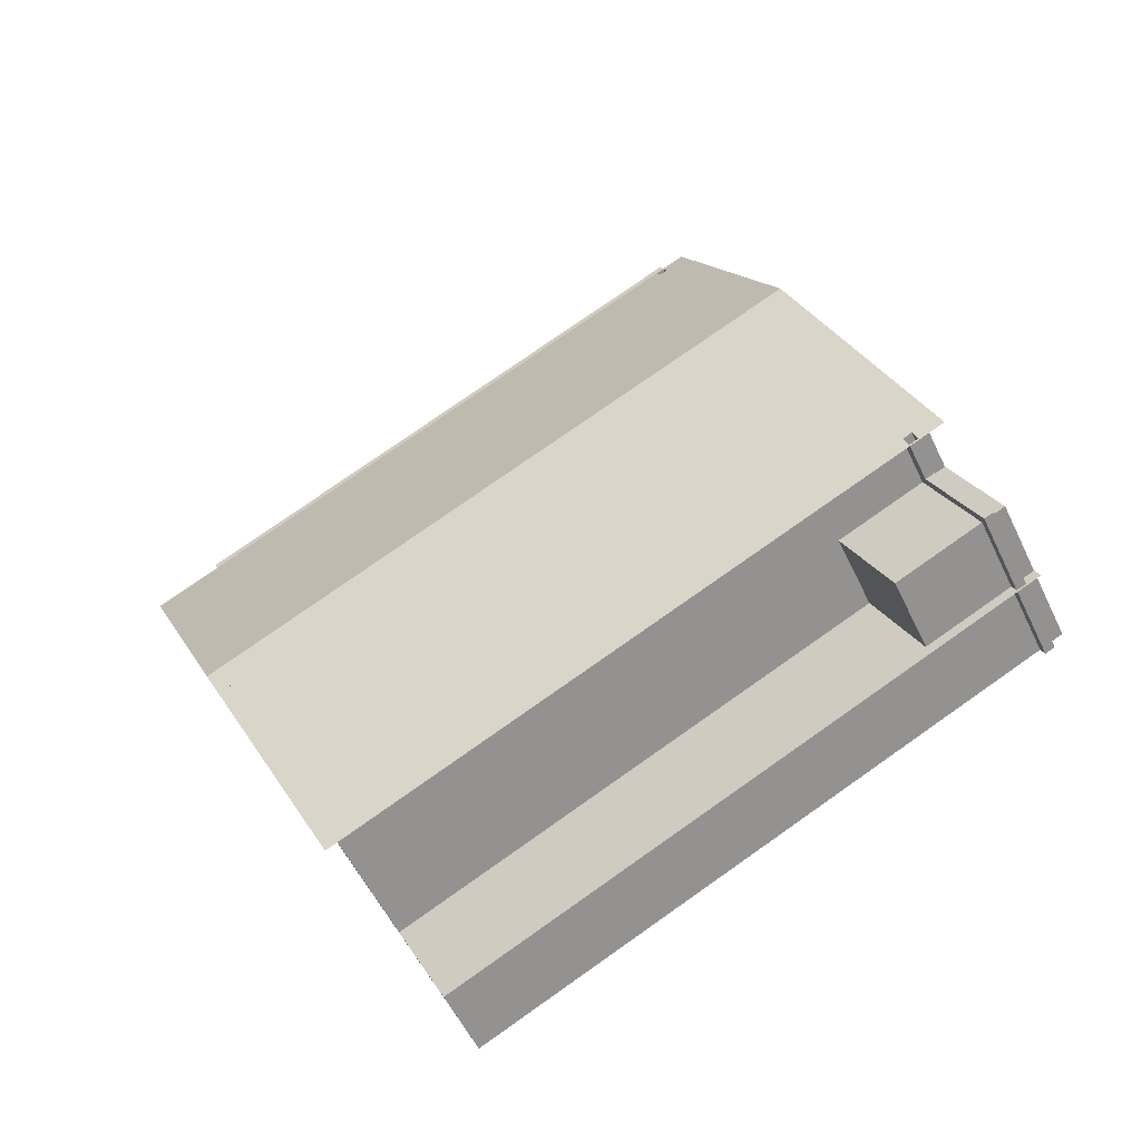
<metadata>
{"format":"obj","ext":"obj","renderer":"f3d","projection":"perspective","resolution":1024,"background":"white","views":[{"elev":-55.0,"azim":-154.9,"up":"+Z"}]}
</metadata>
<code>
v  2.75 1.009 -2.082
v  2.754 0.9975 -2.078
v  2.757 1.038 -2.076
v  2.74 1.018 -2.091
v  2.728 1.022 -2.103
v  2.72 1.022 -2.111
v  2.701 1.038 -2.128
v  2.71 1.05 -2.12
v  2.754 1.05 -2.078
v  2.744 1.056 -2.088
v  2.72 1.055 -2.111
v  2.732 1.057 -2.099
v  2.71 1.015 -2.12
v  2.703 1.005 -2.127
v  2.476 0.9791 -2.342
v  2.478 0.9768 -2.34
v  2.479 0.9899 -2.339
v  2.472 0.9855 -2.345
v  2.465 0.9929 -2.353
v  2.481 1.019 -2.337
v  2.455 0.998 -2.361
v  2.446 0.998 -2.37
v  2.425 1.016 -2.39
v  2.425 1.025 -2.39
v  2.471 1.029 -2.346
v  2.434 1.035 -2.382
v  2.46 1.035 -2.357
v  2.446 1.037 -2.37
v  2.435 0.9936 -2.381
v  2.426 0.9845 -2.389
v  2.603 1.319 -2.222
v  2.603 1.304 -2.221
v  2.635 1.341 -2.192
v  2.628 1.35 -2.198
v  2.652 1.367 -2.175
v  2.644 1.375 -2.182
v  2.665 1.394 -2.163
v  2.657 1.4 -2.17
v  2.669 1.406 -2.159
v  2.661 1.41 -2.167
v  2.672 1.42 -2.156
v  2.663 1.422 -2.165
v  2.672 1.431 -2.156
v  2.663 1.428 -2.165
v  2.663 1.434 -2.165
v  2.67 1.435 -2.158
v  2.66 1.442 -2.167
v  2.578 1.327 -2.246
v  2.584 1.337 -2.24
v  2.555 1.359 -2.267
v  2.562 1.367 -2.26
v  2.537 1.391 -2.284
v  2.545 1.397 -2.276
v  2.527 1.415 -2.293
v  2.537 1.419 -2.285
v  2.526 1.428 -2.294
v  2.535 1.432 -2.286
v  2.758 1.271 -2.074
v  2.749 1.363 -2.083
v  2.74 1.383 -2.091
v  2.73 1.397 -2.101
v  2.72 1.408 -2.11
v  2.683 1.427 -2.146
v  2.682 1.427 -2.147
v  2.677 1.429 -2.152
v  2.438 1.253 -2.377
v  2.491 1.179 -2.328
v  2.7 1.174 -2.129
v  2.762 1.167 -2.071
v  2.763 1.153 -2.07
v  2.761 1.14 -2.072
v  2.701 1.135 -2.129
v  2.763 1.125 -2.07
v  2.757 1.109 -2.076
v  2.699 1.069 -2.131
v  2.699 1.062 -2.131
v  2.76 1.054 -2.072
v  2.491 1.065 -2.327
v  2.468 0.9282 -2.349
v  2.705 0.9035 -2.125
v  2.467 0.8942 -2.351
v  2.494 0.8823 -2.324
v  2.54 0.8705 -2.282
v  2.702 0.8645 -2.127
v  2.67 0.8601 -2.158
v  2.614 0.8586 -2.211
v  2.495 1.111 -2.324
v  2.697 1.097 -2.132
v  2.697 1.14 -2.132
v  2.495 1.143 -2.324
v  2.492 1.144 -2.327
v  2.43 1.143 -2.386
v  2.432 1.127 -2.384
v  2.488 1.08 -2.33
v  2.427 1.073 -2.388
v  2.429 1.059 -2.387
v  2.483 1.026 -2.335
v  2.452 1.354 -2.365
v  2.46 1.379 -2.357
v  2.467 1.393 -2.35
v  2.483 1.409 -2.335
v  2.495 1.415 -2.324
v  2.62 1.412 -2.205
v  2.627 1.413 -2.199
v  2.638 1.422 -2.189
v  2.648 1.432 -2.179
v  2.655 1.446 -2.172
v  2.656 1.446 -2.172
v  2.62 1.417 -2.206
v  2.619 1.423 -2.207
v  2.608 1.425 -2.217
v  2.617 1.426 -2.208
v  2.612 1.425 -2.213
v  2.615 1.427 -2.21
v  2.602 1.426 -2.223
v  2.599 1.427 -2.226
v  2.593 1.431 -2.231
v  2.591 1.437 -2.233
v  2.562 1.443 -2.26
v  2.59 1.44 -2.234
v  2.59 1.445 -2.234
v  2.558 1.46 -2.265
v  2.591 1.454 -2.233
v  2.594 1.466 -2.23
v  2.553 1.464 -2.269
v  2.522 1.467 -2.298
v  2.542 1.462 -2.28
v  2.53 1.461 -2.291
v  2.596 1.472 -2.228
v  2.518 1.478 -2.302
v  2.607 1.502 -2.218
v  2.519 1.488 -2.301
v  2.519 1.488 -2.301
v  2.518 1.494 -2.302
v  2.516 1.502 -2.304
v  2.608 1.51 -2.216
v  2.518 1.507 -2.303
v  2.516 1.511 -2.304
v  2.609 1.523 -2.216
v  2.515 1.516 -2.305
v  2.517 1.53 -2.303
v  2.607 1.533 -2.217
v  2.514 1.53 -2.306
v  2.509 1.533 -2.311
v  2.603 1.55 -2.222
v  2.506 1.538 -2.314
v  2.507 1.545 -2.312
v  2.517 1.571 -2.304
v  2.595 1.568 -2.23
v  2.585 1.583 -2.238
v  2.516 1.581 -2.304
v  2.514 1.589 -2.306
v  2.575 1.596 -2.248
v  2.514 1.597 -2.306
v  2.565 1.606 -2.258
v  2.515 1.623 -2.305
v  2.555 1.615 -2.267
v  2.546 1.622 -2.276
v  2.538 1.629 -2.283
v  2.516 1.629 -2.304
v  2.529 1.639 -2.291
v  2.518 1.634 -2.302
v  2.522 1.638 -2.299
v  2.524 1.639 -2.296
v  2.527 1.64 -2.294
v  2.716 0.6599 -2.114
v  2.719 0.6599 -2.112
v  2.721 0.665 -2.109
v  2.713 0.6619 -2.118
v  2.712 0.6692 -2.118
v  2.727 0.6848 -2.104
v  2.723 0.7025 -2.108
v  2.733 0.712 -2.098
v  2.724 0.7232 -2.107
v  2.733 0.7227 -2.098
v  2.43 0.8263 -2.386
v  2.431 0.8158 -2.385
v  2.468 0.8342 -2.35
v  2.427 0.842 -2.388
v  2.466 0.8425 -2.352
v  2.43 0.8665 -2.386
v  2.429 0.916 -2.386
v  2.481 0.6903 -2.337
v  2.488 0.6876 -2.331
v  2.488 0.6877 -2.331
v  2.488 0.6879 -2.33
v  2.489 0.6883 -2.33
v  2.49 0.6887 -2.329
v  2.49 0.6891 -2.329
v  2.491 0.6896 -2.328
v  2.491 0.6899 -2.328
v  2.492 0.6902 -2.327
v  2.492 0.6903 -2.327
v  2.493 0.6953 -2.326
v  2.479 0.6921 -2.339
v  2.451 0.699 -2.365
v  2.475 0.6904 -2.343
v  2.492 0.6959 -2.326
v  2.49 0.7017 -2.329
v  2.45 0.7055 -2.367
v  2.484 0.7047 -2.334
v  2.479 0.7141 -2.339
v  2.442 0.7087 -2.374
v  2.44 0.7162 -2.376
v  2.488 0.7239 -2.33
v  2.491 0.7131 -2.328
v  2.483 0.7094 -2.335
v  2.488 0.7088 -2.331
v  2.437 0.7186 -2.379
v  2.43 0.7524 -2.385
v  2.488 0.7427 -2.33
v  2.485 0.7722 -2.333
v  2.431 0.808 -2.385
v  2.481 0.8011 -2.337
v  2.469 0.8268 -2.349
v  2.7 0.6548 -2.13
v  2.704 0.6528 -2.125
v  2.708 0.6558 -2.122
v  2.698 0.6629 -2.131
v  2.7 0.6753 -2.129
v  2.708 0.7049 -2.122
v  2.708 0.7222 -2.122
v  2.695 0.7348 -2.134
v  2.691 0.7139 -2.138
v  2.703 0.7029 -2.127
v  2.679 0.6851 -2.149
v  2.679 0.677 -2.149
v  2.685 0.675 -2.143
v  2.682 0.6743 -2.147
v  2.724 0.7285 -2.107
v  2.734 0.7701 -2.097
v  2.733 0.7285 -2.098
v  2.737 0.7281 -2.094
v  2.737 0.7123 -2.095
v  2.733 0.6828 -2.098
v  2.73 0.6804 -2.101
v  2.695 0.7526 -2.134
v  2.692 0.765 -2.137
v  2.676 0.7728 -2.152
v  2.689 0.762 -2.139
v  2.686 0.7489 -2.143
v  2.67 0.7479 -2.158
v  2.684 0.7344 -2.145
v  2.667 0.7217 -2.161
v  2.678 0.7193 -2.15
v  2.668 0.7163 -2.16
v  2.673 0.7153 -2.155
v  2.734 0.7731 -2.097
v  2.687 0.8135 -2.142
v  2.734 0.8205 -2.097
v  2.696 0.8276 -2.134
v  2.738 0.8326 -2.094
v  2.702 0.8586 -2.128
v  2.739 0.8448 -2.093
v  2.739 0.8609 -2.093
v  2.687 1.429 -2.142
v  2.691 1.448 -2.139
v  2.694 1.484 -2.136
v  2.684 1.536 -2.144
v  2.663 1.601 -2.165
v  2.647 1.641 -2.179
v  2.509 1.647 -2.31
v  2.511 1.635 -2.308
v  2.638 1.658 -2.189
v  2.515 1.665 -2.305
v  2.624 1.673 -2.202
v  2.527 1.677 -2.294
v  2.607 1.684 -2.218
v  2.546 1.685 -2.276
v  2.593 1.689 -2.231
v  2.571 1.692 -2.252
v  2.427 0.8136 -2.389
v  2.428 0.8066 -2.387
v  2.471 0.828 -2.346
v  2.47 0.835 -2.348
v  2.753 0.0122 -2.079
v  2.783 0.01 -2.051
v  2.797 0.0104 -2.037
v  2.803 0.02 -2.032
v  2.772 0.0176 -2.061
v  2.742 0.0176 -2.09
v  2.75 0.0209 -2.082
v  2.723 0.0357 -2.108
v  2.731 0.0383 -2.101
v  2.694 0.042 -2.135
v  2.707 0.0342 -2.123
v  2.712 0.0485 -2.118
v  2.675 0.0475 -2.154
v  2.663 0.0544 -2.164
v  2.693 0.0522 -2.136
v  2.672 0.0612 -2.156
v  2.663 0.0643 -2.165
v  2.666 0.0682 -2.162
v  2.666 0.0684 -2.162
v  2.594 0.0154 -2.231
v  2.599 0.0102 -2.225
v  2.615 0.0172 -2.211
v  2.591 0.0208 -2.233
v  2.601 0.0212 -2.223
v  2.615 0.0287 -2.211
v  2.538 0.0227 -2.283
v  2.547 0.0149 -2.275
v  2.554 0.0157 -2.268
v  2.557 0.0229 -2.265
v  2.552 0.0237 -2.27
v  2.538 0.0295 -2.283
v  2.541 0.0345 -2.281
v  2.614 0.0612 -2.211
v  2.613 0.0483 -2.212
v  2.624 0.0653 -2.202
v  2.622 0.075 -2.204
v  2.809 0.0302 -2.026
v  2.825 0.0388 -2.011
v  2.822 0.0429 -2.014
v  2.816 0.0489 -2.02
v  2.798 0.0578 -2.037
v  2.77 0.087 -2.063
v  2.701 0.0859 -2.129
v  2.761 0.0917 -2.072
v  2.766 0.0952 -2.067
v  2.67 0.0947 -2.158
v  2.668 0.0976 -2.16
v  2.59 0.0245 -2.234
v  2.587 0.0265 -2.237
v  2.563 0.0282 -2.26
v  2.559 0.0267 -2.263
v  2.614 0.0343 -2.211
v  2.613 0.0442 -2.212
v  2.542 0.0428 -2.279
v  2.55 0.0715 -2.271
v  2.556 0.0978 -2.266
v  2.624 0.0878 -2.201
v  2.625 0.0981 -2.201
v  2.579 0.1099 -2.244
v  2.618 0.1026 -2.207
v  2.599 0.1124 -2.226
v  2.631 0.0936 -2.195
v  2.634 0.1003 -2.192
v  2.633 0.1122 -2.193
v  2.634 0.1312 -2.192
v  2.539 0.1425 -2.282
v  2.546 0.0919 -2.275
v  2.639 0.1488 -2.187
v  2.544 0.1724 -2.278
v  2.639 0.1605 -2.187
v  2.612 0.3586 -2.213
v  2.541 0.1964 -2.28
v  2.515 0.38 -2.305
v  2.6 0.4003 -2.225
v  2.514 0.4018 -2.306
v  2.597 0.4394 -2.228
v  2.509 0.4235 -2.311
v  2.508 0.4385 -2.312
v  2.5 0.4728 -2.319
v  2.591 0.4607 -2.233
v  2.592 0.4987 -2.232
v  2.497 0.534 -2.322
v  2.589 0.5444 -2.235
v  2.49 0.57 -2.329
v  2.582 0.5904 -2.241
v  2.485 0.6232 -2.333
v  2.582 0.609 -2.241
v  2.579 0.6615 -2.244
v  2.579 0.6644 -2.244
v  2.583 0.7572 -2.241
v  2.589 0.7577 -2.235
v  2.595 0.7513 -2.229
v  2.608 0.7303 -2.217
v  2.639 0.6336 -2.188
v  2.752 0.6281 -2.08
v  2.663 0.5275 -2.165
v  2.762 0.5247 -2.071
v  2.665 0.4877 -2.163
v  2.761 0.4435 -2.072
v  2.762 0.4339 -2.071
v  2.679 0.431 -2.15
v  2.676 0.4123 -2.153
v  2.676 0.3815 -2.153
v  2.672 0.3184 -2.156
v  2.758 0.3087 -2.074
v  2.756 0.2618 -2.076
v  2.666 0.2371 -2.162
v  2.752 0.2314 -2.08
v  2.743 0.1959 -2.089
v  2.659 0.1823 -2.168
v  2.767 0.1513 -2.066
v  2.665 0.1445 -2.162
v  2.665 0.1131 -2.162
v  2.664 0.1035 -2.164
v  2.77 0.0984 -2.064
v  2.762 0 -2.071
v  2.791 0 -2.043
v  2.796 0.0004 -2.038
v  2.743 0.0068 -2.089
v  2.812 0.0055 -2.024
v  2.828 0.0159 -2.008
v  2.829 0.0258 -2.007
v  2.827 0.0347 -2.009
v  2.735 0.0116 -2.096
v  2.728 0.0241 -2.103
v  2.722 0.0297 -2.109
v  2.664 0.0334 -2.164
v  2.661 0.0444 -2.167
v  2.718 0.0275 -2.113
v  2.678 0.0258 -2.151
v  2.713 0.0223 -2.117
v  2.7 0.0219 -2.13
v  2.613 0.0064 -2.212
v  2.615 0.0112 -2.211
v  2.541 0.0102 -2.28
v  2.606 0.0024 -2.219
v  2.554 0 -2.268
v  2.592 0 -2.232
v  2.538 0.0154 -2.283
v  2.624 0.0428 -2.202
v  2.626 0.0476 -2.2
v  2.626 0.0556 -2.199
g Susan_001
f 1 2 3 4
f 5 4 3 6
f 7 6 3 8
f 8 3 9 10
f 11 8 10 12
f 13 6 7 14
f 15 16 17 18
f 19 18 17 20
f 21 19 20 22
f 23 22 20 24
f 24 20 25 26
f 26 25 27 28
f 29 22 23 30
f 31 32 33 34
f 34 33 35 36
f 36 35 37 38
f 38 37 39 40
f 40 39 41 42
f 42 41 43 44
f 45 44 43 46
f 45 46 47
f 48 32 31 49
f 50 48 49 51
f 52 50 51 53
f 54 52 53 55
f 56 54 55 57
f 32 58 59 33
f 35 33 59 60
f 37 35 60 61
f 39 37 61 62
f 41 39 62 63
f 41 63 64 43
f 43 64 65 46
f 58 32 66 67
f 58 67 68 69
f 70 69 68 71
f 71 68 72 73
f 74 73 72 75
f 74 75 76 12
f 74 12 10 77
f 77 10 9 3
f 11 12 76 8
f 7 8 76 78
f 14 7 78 17
f 14 17 16 79
f 80 14 79 81
f 80 81 82 83
f 84 80 83 85
f 85 83 86
f 15 79 16
f 78 76 75 87
f 87 75 88 89
f 90 87 89 68
f 90 68 67
f 91 67 66 92
f 91 92 93 94
f 94 93 95 96
f 94 96 28 27
f 94 27 25 97
f 97 25 20
f 26 28 96 24
f 98 66 32 48
f 98 48 50 99
f 99 50 52 100
f 100 52 54 101
f 102 101 54 56
f 103 40 42 104
f 105 104 42 106
f 106 42 44 45
f 107 106 45 47
f 107 47 108
f 38 40 103 55
f 38 55 53 36
f 36 53 51 34
f 34 51 49 31
f 55 103 109 110
f 57 55 110 111
f 111 110 112 113
f 113 112 114
f 57 111 115 116
f 57 116 117 118
f 119 57 118 120
f 119 120 121 122
f 122 121 123 124
f 125 122 124 126
f 127 125 126 128
f 126 124 129 130
f 130 129 131 132
f 133 132 131 134
f 135 134 131 136
f 137 135 136 138
f 138 136 139 140
f 141 140 139 142
f 143 141 142 144
f 144 142 145 146
f 147 146 145 148
f 148 145 149 150
f 151 148 150 152
f 152 150 153 154
f 154 153 155 156
f 156 155 157 158
f 156 158 159 160
f 160 159 161 162
f 163 162 161 164
f 164 161 165
f 166 167 168 169
f 170 169 168 171
f 172 170 171 173
f 174 172 173 175
f 176 177 178 179
f 179 178 180 181
f 181 180 81 182
f 182 81 79 30
f 30 79 15 18
f 29 30 18 19
f 29 19 21 22
f 183 184 185 186
f 183 186 187 188
f 183 188 189 190
f 183 190 191 192
f 183 192 193 194
f 195 183 194 196
f 195 196 197
f 196 194 198 199
f 200 196 199 201
f 200 201 202 203
f 204 203 202 205
f 206 205 202 207
f 206 207 208
f 209 204 205 210
f 210 205 211 212
f 213 210 212 214
f 213 214 215
f 216 217 218 219
f 219 218 170 220
f 220 170 172 221
f 221 172 174 222
f 222 174 223 224
f 225 222 224 226
f 225 226 227 228
f 228 227 229
f 223 174 230 231
f 231 230 232 233
f 233 232 175 234
f 234 175 173 171
f 235 234 171 236
f 237 223 231 238
f 238 231 239 240
f 241 240 239 242
f 243 241 242 244
f 245 243 244 246
f 245 246 247
f 239 231 248 249
f 249 248 250 251
f 251 250 252 253
f 253 252 254 255
f 84 253 255 2
f 80 84 2 14
f 14 2 1 13
f 13 1 4 6
f 6 4 5
f 65 64 63 256
f 46 65 256 257
f 47 46 257 108
f 107 108 257 123
f 107 123 121 120
f 107 120 118 106
f 106 118 117 116
f 106 116 114 112
f 106 112 110 105
f 105 110 109 104
f 104 109 103
f 114 116 115 113
f 113 115 111
f 123 257 258 124
f 129 124 258 131
f 131 258 259 136
f 139 136 259 142
f 145 142 259 260
f 149 145 260 150
f 153 150 260 155
f 155 260 261 157
f 158 157 261 159
f 161 159 261 165
f 165 261 262 164
f 163 164 262 263
f 162 163 263 160
f 160 263 156
f 262 261 264 265
f 265 264 266 267
f 267 266 268 269
f 269 268 270 271
f 272 273 213 215
f 177 272 215 178
f 178 215 274 275
f 174 175 232 230
f 276 277 278 279
f 276 279 280 281
f 281 280 282 283
f 283 282 284 285
f 283 285 286
f 285 284 287 288
f 289 288 287 290
f 289 290 291 292
f 293 292 291 294
f 295 296 297 298
f 299 298 297 300
f 301 302 303 304
f 301 304 305 306
f 306 305 307
f 308 309 310 311
f 282 280 279 312
f 284 282 312 313
f 287 284 313 314
f 287 314 315 290
f 290 315 316 291
f 291 316 317 294
f 318 294 317 319
f 319 317 320
f 294 318 321 322
f 323 298 299 300
f 324 323 300 325
f 325 300 307 326
f 326 307 305 304
f 307 300 327 328
f 329 307 328 330
f 330 328 309 308
f 330 308 311 331
f 331 311 332 333
f 334 331 333 335
f 334 335 336
f 333 337 338 335
f 335 338 339 336
f 336 339 340 341
f 334 336 341 331
f 331 341 342
f 341 340 343 344
f 344 343 345 346
f 347 344 346 348
f 348 346 349 350
f 350 349 351 352
f 353 352 351 354
f 354 351 355 356
f 357 354 356 358
f 359 357 358 360
f 361 359 360 362
f 361 362 363 197
f 197 363 364 184
f 185 184 364 186
f 187 186 364 188
f 189 188 364 190
f 191 190 364 192
f 193 192 364 365
f 194 193 365 198
f 199 198 365 201
f 208 201 365 206
f 205 206 365 211
f 212 211 365 366
f 239 212 366 367
f 242 239 367 368
f 244 242 368 246
f 226 246 368 227
f 229 227 368 216
f 216 368 369 217
f 370 217 369 371
f 372 370 371 373
f 374 372 373 375
f 375 373 376 377
f 375 377 378 379
f 380 375 379 381
f 381 379 382 383
f 384 383 382 385
f 386 384 385 387
f 386 387 388 389
f 390 386 389 390
f 390 389 322 320
f 320 322 321 319
f 319 321 318
f 167 217 370 235
f 234 235 370 233
f 233 370 248 231
f 168 167 235 236
f 171 168 236
f 218 217 167 166
f 218 166 169 170
f 229 216 219 220
f 228 229 220 225
f 225 220 221 222
f 247 246 226 224
f 245 247 224 223
f 243 245 223 241
f 241 223 237 240
f 240 237 238
f 214 212 239 249
f 215 214 249 251
f 274 215 251 253
f 275 274 253 180
f 86 180 253 85
f 85 253 84
f 180 86 83 82
f 180 82 81
f 180 178 275
f 201 208 207 202
f 197 184 183 195
f 391 392 393 394
f 394 393 395 278
f 278 395 396 279
f 279 396 397 312
f 312 397 398 313
f 394 278 277 399
f 399 277 276 281
f 400 399 281 283
f 401 400 283 286
f 402 401 286 403
f 403 286 285 288
f 403 288 289
f 404 401 402 405
f 406 404 405 407
f 296 408 409 297
f 408 296 410 411
f 411 410 412 413
f 410 296 295 302
f 303 302 295 298
f 304 303 298 323
f 326 304 323 324
f 326 324 325
f 414 410 302 301
f 328 327 415 416
f 309 328 416 417
f 309 417 310
v  -8.394 8.965 20.6
v  -9.331 8.965 21.04
v  -9.065 8.965 21.6
v  -8.128 8.965 21.16
v  -25.28 8.965 -11.52
v  -25.28 4.524 -11.52
v  -24.49 4.524 -11.89
v  -24.49 8.965 -11.89
v  -23.94 4.524 -12.16
v  -18.93 4.524 -14.54
v  -18.93 8.965 -14.54
v  -23.94 8.965 -12.16
v  -21.34 8.965 -6.693
v  -21.89 8.965 -6.431
v  -21.89 11.95 -6.431
v  -21.34 11.95 -6.693
v  -20.18 0 -0.8141
v  -22.68 0 -6.056
v  11.26 0 -22.21
v  -17.69 0 4.428
v  -14.36 0 11.42
v  -11.87 0 16.66
v  -9.374 0 21.9
v  20.67 0 7.6
v  24.57 0 5.747
v  -8.485 8.965 22.16
v  -8.06 8.965 21.96
v  -8.327 8.965 21.4
v  -8.751 8.965 21.6
v  -9.374 8.965 21.9
v  -9.698 8.965 21.22
v  -7.174 8.965 28.28
v  -10.38 8.965 21.54
v  -6.818 8.965 27.27
v  24.23 8.965 13.33
v  23.23 8.965 12.97
v  21.03 8.965 6.596
v  20.67 8.965 7.6
v  -6.818 0 27.27
v  23.23 0 12.97
v  -22.68 11.95 -6.056
v  -16.03 14.93 7.922
v  11.26 11.95 -22.21
v  17.92 14.93 -8.231
v  -22.68 8.965 -6.056
v  24.57 11.95 5.747
v  -8.327 11.95 21.4
v  -9.374 11.95 21.9
v  -14.36 12.83 11.42
v  -14.36 12.83 11.42
v  -17.69 12.83 4.428
v  -17.69 12.83 4.427
v  -17.69 9.569 4.427
v  -20.18 8.965 -0.8141
v  -17.69 8.965 4.428
v  -14.36 8.965 11.42
v  -14.36 9.569 11.42
v  -11.87 8.965 16.66
v  -8.751 11.95 21.6
v  -20.45 8.337 -1.38
v  -22.41 8.337 -5.489
v  -22.41 5.494 -5.489
v  -20.45 5.494 -1.38
v  -17.96 8.337 3.861
v  -19.91 8.337 -0.2477
v  -19.91 5.494 -0.2477
v  -17.96 5.494 3.861
v  -12.14 8.337 16.09
v  -14.09 8.337 11.98
v  -14.09 5.494 11.98
v  -12.14 5.494 16.09
v  -9.644 8.337 21.33
v  -11.6 8.337 17.22
v  -11.6 5.494 17.22
v  -9.644 5.494 21.33
v  11.26 4.482 -22.21
v  8.664 0 -27.67
v  8.664 4.482 -27.67
v  -16.33 4.482 -9.079
v  -16.33 8.965 -9.079
v  -16.71 14.93 8.246
v  -9.737 11.8 22.89
v  -8.485 11.83 22.16
v  25.57 11.8 6.091
v  -8.06 11.83 21.96
v  18.6 14.93 -8.555
v  -22.16 11.82 -7.009
v  -23.68 11.8 -6.4
v  11.63 11.8 -23.2
v  -21.61 11.82 -7.271
v  -24.17 0 -12.63
v  -24.72 0 -12.37
v  -24.72 4.524 -12.37
v  -24.17 4.524 -12.63
v  -23.94 0 -12.16
v  -24.49 0 -11.89
v  -25.28 0 -11.52
v  -18.93 4.482 -14.54
v  8.664 4.524 -27.67
v  -25.57 4.524 -12.12
v  8.376 4.524 -28.28
v  -22.16 9.459 -7.009
v  -24.72 9.459 -12.37
v  -21.61 9.459 -7.271
v  -24.17 9.459 -12.63
g Layer0_001
f 418 419 420 421
f 422 423 424 425
f 426 427 428 429
f 430 431 432 433
f 434 435 436 437
f 438 437 436 439
f 440 439 436 441
f 441 436 442
f 443 444 445 446
f 446 445 421 420
f 447 446 420 419
f 447 419 448 449
f 449 448 450
f 451 447 449 452
f 453 451 452 454
f 455 453 454 421
f 421 454 418
f 421 445 455
f 456 440 441 457
f 432 458 459 433
f 460 433 459 461
f 446 447 451 443
f 444 443 451 455
f 444 455 445
f 455 451 453
f 432 431 462 458
f 441 442 463 455
f 445 455 463 464
f 447 465 459 448
f 466 448 459 467
f 468 467 459 469
f 469 459 458 470
f 471 470 458 462
f 470 471 472 473
f 474 470 473 475
f 466 474 475 448
f 456 457 453 451
f 456 451 447 440
f 453 457 441 455
f 447 446 476 465
f 477 434 471 462
f 478 477 462 479
f 479 462 435 480
f 480 435 434 477
f 481 437 472 471
f 482 481 471 483
f 483 471 434 484
f 484 434 437 481
f 485 439 475 473
f 486 485 473 487
f 487 473 438 488
f 488 438 439 485
f 489 440 447 448
f 490 489 448 475
f 491 490 475 439
f 492 491 439 440
f 440 489 492
f 493 436 494 495
f 436 493 460 461
f 442 436 461 463
f 460 493 496 497
f 460 497 430 433
f 459 498 499 465
f 500 465 499 501
f 502 500 501 463
f 463 501 503 461
f 463 464 502
f 465 500 476
f 461 459 465 476
f 461 476 464 463
f 458 432 504 505
f 506 505 504 507
f 506 507 433 460
f 506 460 461 503
f 458 505 498 459
f 443 444 502 500
f 502 444 445 464
f 443 500 476 446
f 508 509 510 511
f 511 426 512 508
f 513 424 510 509
f 462 435 514 422
f 422 514 423
f 423 514 513 424
f 446 445 464 476
f 445 446 447 455
f 455 447 440 441
f 496 497 428 515
f 515 428 427
f 515 495 516 427
f 510 423 517 518
f 511 510 518 426
f 427 426 518 516
f 424 423 510
f 496 515 495 493
f 462 422 425 431
f 519 504 432 431
f 519 431 425 520
f 520 425 424 510
f 519 521 507 504
f 519 520 522 521
f 430 429 428 497
f 510 511 522 520
f 513 509 508 512
f 512 494 495 515
f 426 512 515 427
f 430 433 507 521
f 429 430 521 522
f 426 429 522 511
f 474 466 467 470
f 470 467 468 469
f 488 485 486 487
f 491 492 489 490
f 483 484 481 482
f 480 477 478 479

</code>
